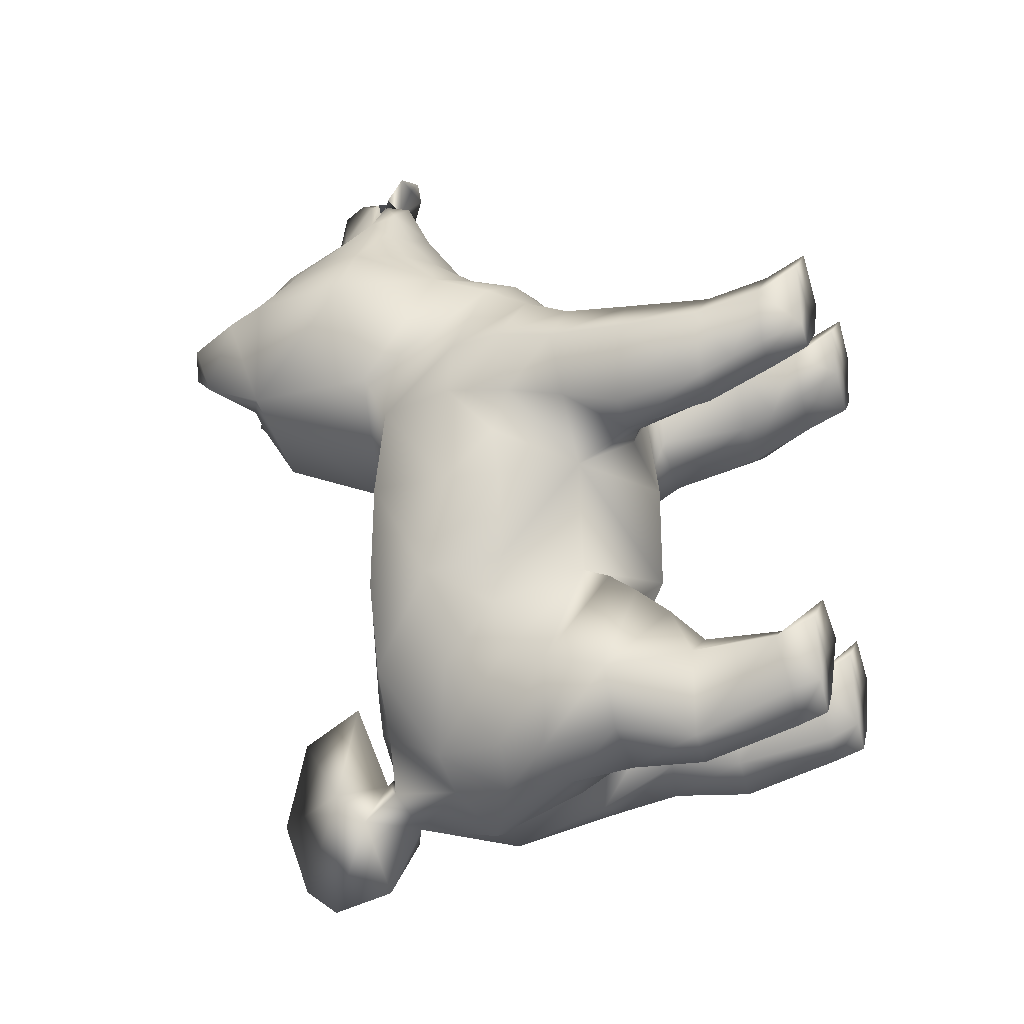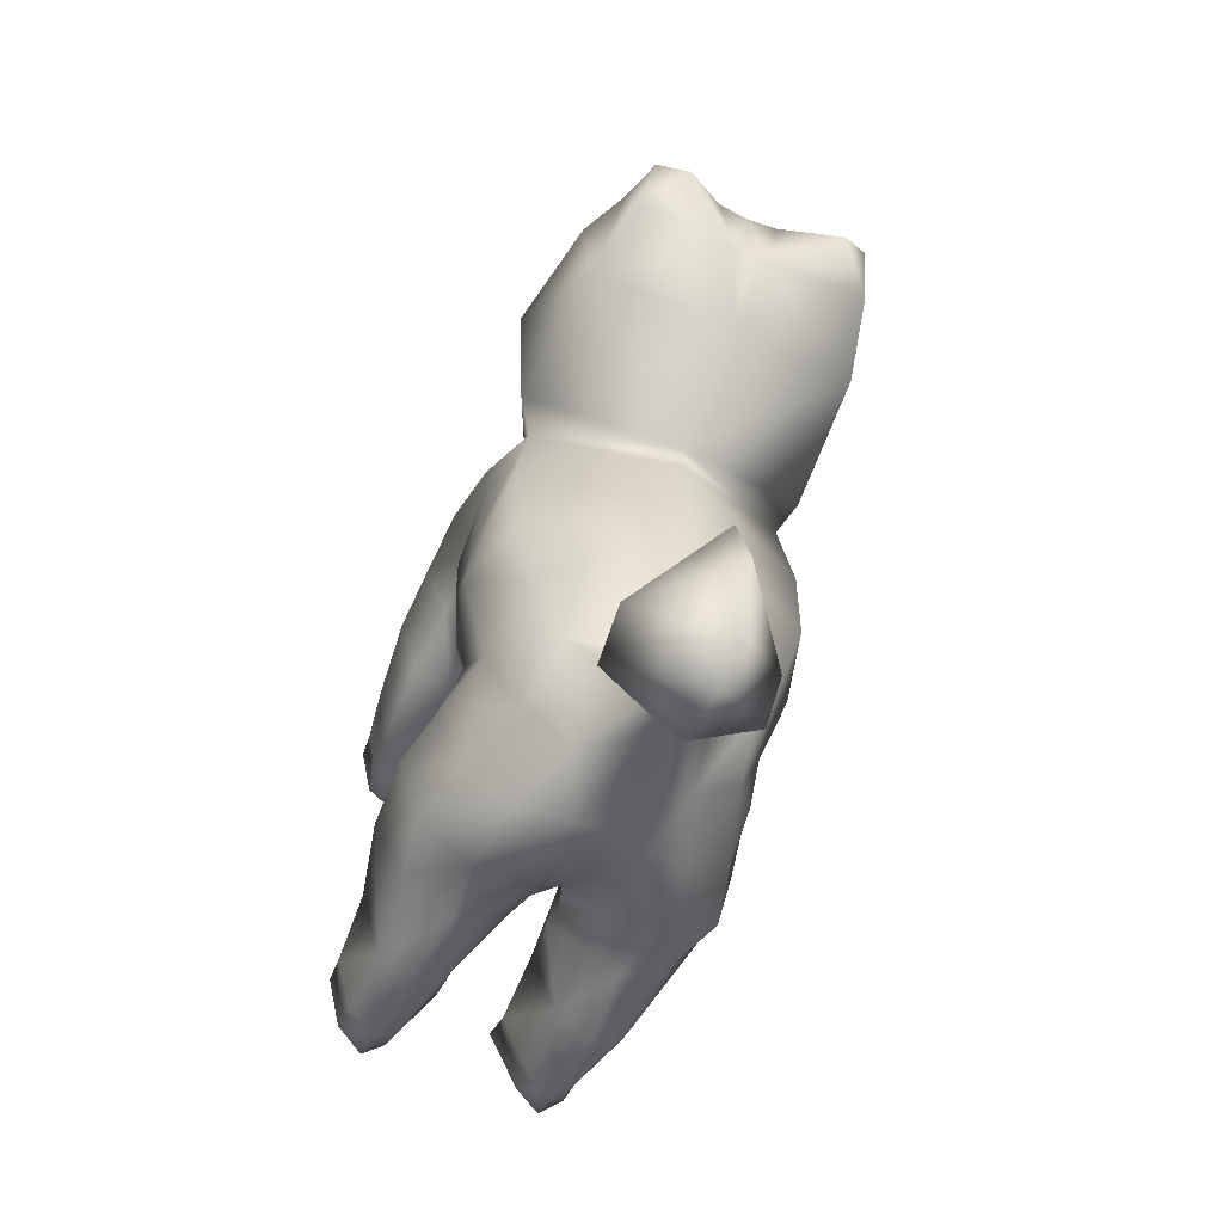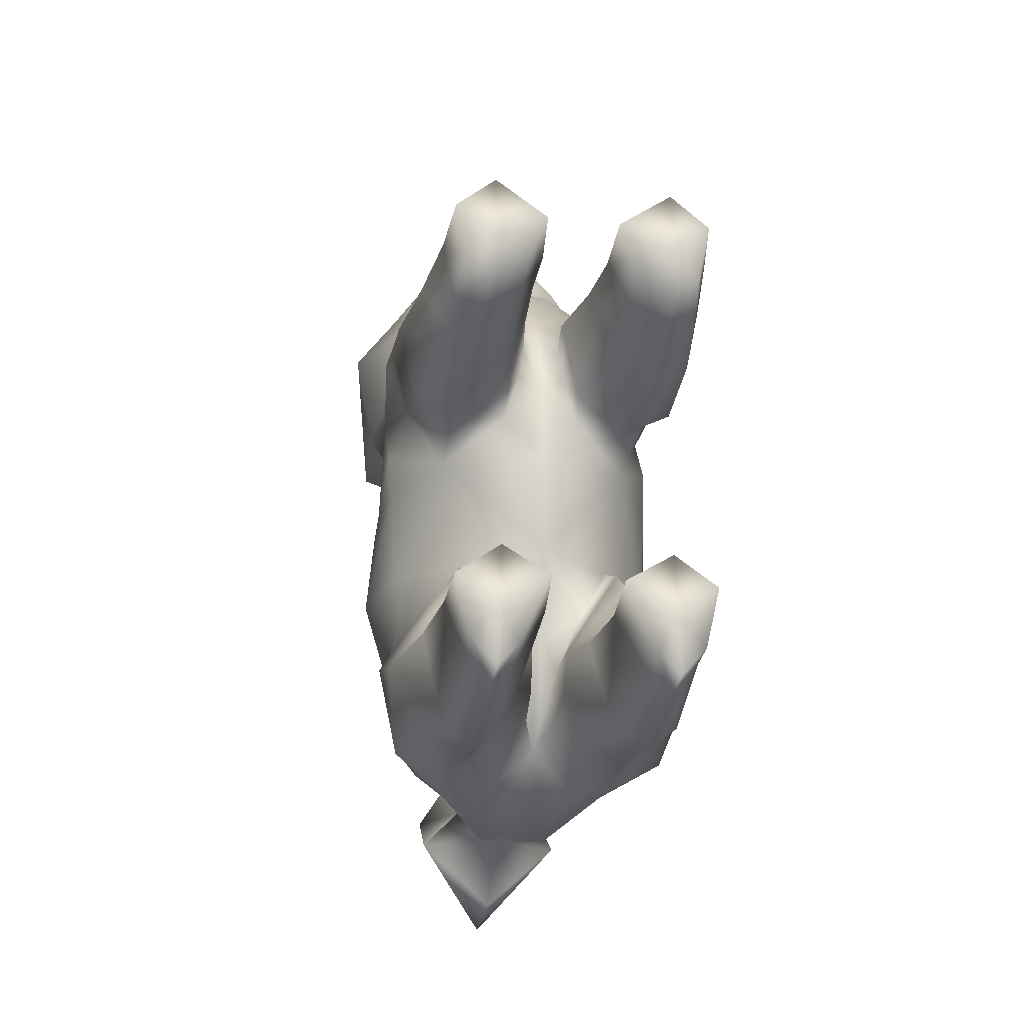
<metadata>
{"format":"obj","ext":"obj","renderer":"f3d","projection":"perspective","resolution":1024,"background":"white","views":[{"elev":-19.3,"azim":-69.2,"up":"+Z"},{"elev":-59.9,"azim":156.2,"up":"+Z"},{"elev":-19.7,"azim":-11.3,"up":"+Z"}]}
</metadata>
<code>
v -0.06339 0.4677 -0.3739
v -0.04333 0.5559 -0.3656
v 0 0.5941 -0.2808
v 0 0.5744 -0.3355
v -0.1003 0.5396 -0.3088
v 0 0.6015 -0.2311
v 0.1003 0.5396 -0.3088
v -0.1315 0.5438 -0.2311
v 0 0.6129 -0.118
v 0.1315 0.5438 -0.2311
v -0.1812 0.4606 -0.1287
v -0.1568 0.5445 -0.131
v 0.1493 0.4471 -0.236
v 0.1125 0.4702 -0.3386
v -0.1616 0.5397 -0.007551
v 0.1568 0.5445 -0.131
v 0.1812 0.4606 -0.1287
v -0.1816 0.3103 -0.2495
v -0.09539 0.2581 -0.1322
v -0.08963 0.2927 -0.1193
v -0.1799 0.2391 -0.2659
v 0.1616 0.5397 -0.007551
v -0.09891 0.03612 -0.3352
v -0.1277 0.001478 -0.2913
v -0.1277 0.03511 -0.2992
v -0.1332 0.1458 -0.3444
v -0.1487 0.04653 -0.243
v -0.09852 0.2236 -0.155
v 0 0.6058 0.008668
v -0.1567 0.1413 -0.2522
v -0.0994 0.001478 -0.3229
v -0.1005 0.1824 -0.1857
v -0.1628 0.3749 -0.00782
v -0.1657 0.3817 0.04718
v -0.1696 0.4424 -0.009449
v -0.1107 0.2897 0.01009
v -0.1479 0.5332 0.09607
v 0 0.6079 0.04763
v -0.1439 0.001478 -0.2232
v -0.09436 0.001478 -0.1892
v -0.09805 0.1413 -0.2239
v -0.1638 0.4424 0.1086
v 0.1628 0.3749 -0.00782
v 0.1696 0.4424 -0.009449
v 0.1816 0.3103 -0.2495
v 0.08963 0.2927 -0.1193
v 0.09539 0.2581 -0.1322
v 0.1799 0.2391 -0.2659
v 0.1593 0.3179 -0.3472
v -0.0947 0.04653 -0.2218
v -0.1738 0.3725 0.1698
v -0.1467 0.3698 0.1056
v -0.177 0.3026 0.1568
v 0.09852 0.2236 -0.155
v -0.1628 0.4389 0.1661
v -0.1069 0.4135 0.2651
v -0.1085 0.3588 0.2377
v -0.1675 0.5553 0.1389
v -0.1076 0.304 0.218
v 0.1332 0.1458 -0.3444
v 0.1487 0.04653 -0.243
v 0.1277 0.03511 -0.2992
v 0.1567 0.1413 -0.2522
v 0.1005 0.1824 -0.1857
v -0.1566 0.2246 0.06666
v -0.1516 0.1227 0.087
v -0.1779 0.2219 0.1542
v -0.02273 0.2234 0.1757
v -0.1019 0.1227 0.2069
v -0.0343 0.1235 0.1733
v -0.1194 0.4816 0.2877
v 0.0947 0.04653 -0.2218
v 0.09805 0.1413 -0.2239
v 0.09891 0.03612 -0.3352
v 0.09848 0.1458 -0.3684
v -0.1665 0.1227 0.1594
v -0.04302 0.2256 0.08473
v 0.09436 0.001478 -0.1892
v 0.1277 0.001478 -0.2913
v -0.1019 0.04844 0.2226
v -0.03804 0.04844 0.1767
v -0.1019 0.001478 0.2449
v -0.1538 0.04844 0.1816
v -0.06085 0.1233 0.09603
v -0.07092 0.2264 0.0602
v 0.1439 0.001478 -0.2232
v 0.0994 0.001478 -0.3229
v -0.1068 0.08557 0.08588
v -0.1053 0.04843 0.1021
v -0.1469 0.08557 0.1045
v -0.1469 0.001478 0.209
v -0.04177 0.001478 0.2037
v -0.0624 0.001478 0.1563
v -0.114 0.2272 0.04697
v -0.06243 0.08589 0.1132
v -0.1084 0.1227 0.06965
v -0.1422 0.04844 0.122
v -0.1075 0.001478 0.1222
v -0.1326 0.001478 0.1413
v -0.06401 0.04844 0.1303
v 0.02611 0.2246 -0.24
v 0.03206 0.1413 -0.2528
v 0.01928 0.2112 -0.2921
v 0.038 0.04653 -0.2471
v 0.0592 0.1458 -0.3378
v 0.08832 0.2342 -0.366
v 0.05216 0.2295 -0.3361
v 0.07371 0.03712 -0.3136
v 0.04039 0 -0.2214
v 0.07469 0.001478 -0.2968
v 0 0.5792 -0.4795
v 0.08389 0.5777 -0.4053
v 0 0.5861 -0.3453
v 0.08389 0.6294 -0.3732
v 0 0.6532 -0.5
v -0.08389 0.5777 -0.4053
v 0 0.6938 -0.4723
v -0.08389 0.6164 -0.371
v 0 0.7268 -0.3884
v -0.07469 0.001478 -0.2968
v -0.07371 0.03712 -0.3136
v -0.0592 0.1458 -0.3378
v -0.09848 0.1458 -0.3684
v -0.038 0.04653 -0.2471
v -0.04039 0 -0.2214
v -0.05216 0.2295 -0.3361
v -0.01928 0.2112 -0.2921
v -0.03206 0.1413 -0.2528
v -0.01598 0.2547 -0.316
v -0.0248 0.2745 -0.2481
v -0.02611 0.2246 -0.24
v -0.04548 0.2394 0.05494
v -0.02877 0.2342 0.1076
v 0 0.2357 0.09752
v -0.02091 0.2436 0.1459
v -0.03388 0.2656 0.1809
v -0.1047 0.001478 0.1835
v 0.09688 0.001478 -0.256
v -0.09688 0.001478 -0.256
v 0 0.2983 -0.3433
v -0.03774 0.4242 -0.4251
v 0 0.4221 -0.4146
v -0.1593 0.3179 -0.3472
v -0.09794 0.3101 -0.3799
v -0.0899 0.391 -0.3816
v -0.1125 0.4702 -0.3386
v -0.1425 0.2389 -0.331
v 0.04333 0.5559 -0.3656
v -0.08832 0.2342 -0.366
v -0.1431 0.3794 -0.3381
v 0.06339 0.4677 -0.3739
v -0.1675 0.3708 -0.2409
v -0.1467 0.4251 -0.2939
v -0.1485 0.3875 -0.1655
v -0.1556 0.3756 -0.1142
v 0.1431 0.3794 -0.3381
v 0.1675 0.3708 -0.2409
v 0.1556 0.3756 -0.1142
v 0.1485 0.3875 -0.1655
v 0.0899 0.391 -0.3816
v 0.1479 0.5332 0.09607
v -0.1498 0.2972 0.0881
v 0.09794 0.3101 -0.3799
v 0.1425 0.2389 -0.331
v -0.1061 0.2227 0.2121
v -0.03943 0.3077 0.2235
v -0.03991 0.3462 0.2518
v -0.04084 0.3991 0.2977
v 0 0.3402 0.2494
v -0.04521 0.3134 -0.3822
v 0.03774 0.4242 -0.4251
v 0.04521 0.3134 -0.3822
v 0.01598 0.2547 -0.316
v 0.0248 0.2745 -0.2481
v 0 0.2632 -0.2028
v 0.05666 0.2943 -0.1802
v 0 0.2195 -0.1179
v 0.1107 0.2897 0.01009
v -0.05666 0.2943 -0.1802
v 0 0.2208 0.002259
v 0 0.7014 -0.2852
v 0 0.6301 -0.2436
v 0 0.5398 -0.4031
v -0.1493 0.4471 -0.236
v 0.1467 0.4251 -0.2939
v -0.1537 0.7143 0.1392
v -0.185 0.5865 0.2663
v -0.1333 0.5871 0.334
v -0.1627 0.7112 0.2678
v -0.1374 0.7668 0.2605
v 0 0.7362 0.09678
v -0.1335 0.796 0.1742
v -0.01969 0.7872 0.1832
v 0 0.7831 0.1646
v 0.01969 0.7872 0.1832
v 0.1537 0.7143 0.1392
v -0.03496 0.7947 0.2779
v -0.1257 0.8223 0.2348
v -0.09166 0.8383 0.2091
v -0.1261 0.6756 0.3209
v -0.06299 0.7686 0.3115
v -0.09186 0.658 0.3581
v -0.06487 0.7172 0.3541
v -0.1083 0.5871 0.3688
v -0.0569 0.6399 0.397
v -0.07592 0.5926 0.4071
v -0.08536 0.5641 0.3848
v -0.0937 0.535 0.3423
v -0.04373 0.516 0.3508
v 0 0.6814 0.3965
v -0.04163 0.5741 0.434
v -0.04268 0.5485 0.3903
v 0 0.5425 0.4085
v 0 0.7425 0.3723
v 0 0.712 0.3872
v 0.06487 0.7172 0.3541
v 0.0569 0.6399 0.397
v -0.04163 0.5882 0.4491
v 0 0.5721 0.4631
v 0 0.5838 0.466
v 0.04163 0.5882 0.4491
v 0.04163 0.5741 0.434
v 0.07592 0.5926 0.4071
v 0.04268 0.5485 0.3903
v 0.08536 0.5641 0.3848
v 0.04373 0.516 0.3508
v 0 0.497 0.3506
v 0.1675 0.5553 0.1389
v 0.0937 0.535 0.3423
v 0.1333 0.5871 0.334
v 0.1194 0.4816 0.2877
v 0.185 0.5865 0.2663
v 0.1083 0.5871 0.3688
v 0.09186 0.658 0.3581
v 0.1261 0.6756 0.3209
v 0.1627 0.7112 0.2678
v 0.06299 0.7686 0.3115
v 0 0.7753 0.3245
v 0 0.7921 0.2773
v 0.03496 0.7947 0.2779
v 0.1374 0.7668 0.2605
v 0.1069 0.4135 0.2651
v 0.1335 0.796 0.1742
v 0.1257 0.8223 0.2348
v 0.09166 0.8383 0.2091
v 0.1628 0.4389 0.1661
v 0.1638 0.4424 0.1086
v 0.1657 0.3817 0.04718
v 0.1738 0.3725 0.1698
v 0.1076 0.304 0.218
v 0.177 0.3026 0.1568
v 0.1085 0.3588 0.2377
v 0.02273 0.2234 0.1757
v 0.0343 0.1235 0.1733
v 0.1019 0.1227 0.2069
v 0.04302 0.2256 0.08473
v 0.07092 0.2264 0.0602
v 0.06085 0.1233 0.09603
v 0.1068 0.08557 0.08588
v 0.1053 0.04843 0.1021
v 0.06243 0.08589 0.1132
v 0.06401 0.04844 0.1303
v 0.03804 0.04844 0.1767
v 0.1075 0.001478 0.1222
v 0.0624 0.001478 0.1563
v 0.04177 0.001478 0.2037
v 0.1019 0.001478 0.2449
v 0.1019 0.04844 0.2226
v 0.1538 0.04844 0.1816
v 0.1469 0.001478 0.209
v 0.1326 0.001478 0.1413
v 0.1422 0.04844 0.122
v 0.1469 0.08557 0.1045
v 0.1665 0.1227 0.1594
v 0.1084 0.1227 0.06965
v 0.1516 0.1227 0.087
v 0.1566 0.2246 0.06666
v 0.1498 0.2972 0.0881
v 0.1779 0.2219 0.1542
v 0.114 0.2272 0.04697
v -0.04163 0.5988 0.455
v 0 0.605 0.4778
v -0.04163 0.6093 0.4521
v 0 0.6428 0.4808
v 0.04163 0.5988 0.455
v 0.04163 0.6093 0.4521
v 0 0.6663 0.4651
v 0.04548 0.2394 0.05494
v 0.02877 0.2342 0.1076
v 0.02091 0.2436 0.1459
v 0 0.5881 0.4013
v 0.03954 0.5819 0.3694
v 0 0.6212 0.3354
v 0.0441 0.6212 0.3354
v 0 0.584 0.4584
v 0.0441 0.584 0.4584
v 0.03382 0.5688 0.4922
v 0 0.5688 0.4922
v 0 0.5594 0.5
v 0 0.6577 0.3354
v 0 0.6049 0.4584
v 0 0.579 0.4922
v -0.03954 0.5819 0.3694
v -0.0441 0.6212 0.3354
v -0.0441 0.584 0.4584
v -0.03382 0.5688 0.4922
v 0.1047 0.001478 0.1835
v 0 0.4424 0.3143
v -0.0381 0.4647 0.3191
v 0 0.3847 0.2943
v 0.04084 0.3991 0.2977
v 0.0381 0.4647 0.3191
v 0.1467 0.3698 0.1056
v 0.03991 0.3462 0.2518
v 0.1061 0.2227 0.2121
v 0.03943 0.3077 0.2235
v 0.03388 0.2656 0.1809
v 0 0.2957 0.2063
g 17255_t.obj/AnonymousMesh0
f 183 1 2
f 3 4 5
f 3 6 7
f 6 8 9
f 6 9 10
f 6 10 7
f 8 11 12
f 8 12 9
f 10 13 14
f 12 11 15
f 12 15 9
f 10 9 16
f 10 17 13
f 10 16 17
f 18 19 20
f 21 19 18
f 16 22 17
f 9 22 16
f 23 24 25
f 25 26 23
f 25 24 27
f 26 25 27
f 21 28 19
f 9 29 22
f 26 27 30
f 26 30 21
f 23 31 24
f 21 30 32
f 33 34 35
f 33 36 34
f 37 38 29
f 39 27 24
f 27 39 40
f 30 41 32
f 35 34 42
f 35 42 37
f 43 17 44
f 45 46 47
f 45 47 48
f 45 48 49
f 40 50 27
f 50 30 27
f 30 50 41
f 51 52 53
f 48 47 54
f 37 55 56
f 51 57 55
f 37 56 58
f 51 53 59
f 51 59 57
f 60 61 62
f 63 61 60
f 48 63 60
f 48 64 63
f 65 66 67
f 68 69 70
f 58 56 71
f 61 63 72
f 63 73 72
f 62 74 60
f 60 74 75
f 67 76 69
f 67 66 76
f 68 70 77
f 72 78 61
f 62 79 74
f 62 61 79
f 80 81 69
f 81 80 82
f 80 69 83
f 80 83 82
f 77 84 85
f 78 86 61
f 61 86 79
f 74 79 87
f 88 89 90
f 82 83 91
f 92 81 82
f 81 92 93
f 85 84 94
f 95 88 96
f 90 97 83
f 90 89 97
f 89 98 97
f 97 99 83
f 99 97 98
f 91 83 99
f 93 100 81
f 81 100 95
f 95 100 89
f 88 95 89
f 93 98 100
f 100 98 89
f 101 102 64
f 101 103 102
f 102 104 72
f 73 102 72
f 105 75 74
f 102 105 104
f 102 103 105
f 105 106 75
f 103 107 105
f 72 104 78
f 104 105 108
f 105 74 108
f 78 104 109
f 104 108 110
f 74 87 110
f 108 74 110
f 104 110 109
f 183 111 112
f 113 112 114
f 111 115 112
f 112 115 114
f 111 183 116
f 115 111 116
f 116 2 113
f 183 2 116
f 115 117 114
f 117 115 118
f 115 116 118
f 117 118 119
f 31 23 120
f 23 121 120
f 23 122 121
f 23 123 122
f 120 121 124
f 121 122 124
f 120 124 125
f 124 40 125
f 122 126 127
f 124 50 40
f 124 128 50
f 122 127 128
f 122 128 124
f 50 128 41
f 127 129 130
f 127 130 131
f 127 131 128
f 128 131 32
f 41 128 32
f 131 179 19
f 85 132 77
f 77 133 68
f 134 318 135
f 68 135 136
f 82 91 137
f 91 99 137
f 99 98 137
f 98 93 137
f 137 92 82
f 93 92 137
f 78 109 138
f 78 138 86
f 109 110 138
f 86 138 79
f 110 87 138
f 138 87 79
f 40 139 125
f 40 39 139
f 125 139 120
f 39 24 139
f 120 139 31
f 31 139 24
f 2 1 5
f 2 5 4
f 5 6 3
f 4 3 7
f 5 8 6
f 7 10 14
f 15 29 9
f 28 21 32
f 15 11 35
f 11 33 35
f 15 35 37
f 15 37 29
f 22 44 17
f 34 52 42
f 36 52 34
f 52 51 42
f 42 55 37
f 42 51 55
f 54 64 48
f 64 73 63
f 70 69 81
f 69 76 83
f 70 84 77
f 66 90 76
f 76 90 83
f 70 81 95
f 70 95 84
f 96 84 95
f 84 96 94
f 64 102 73
f 106 60 75
f 107 106 105
f 2 4 113
f 118 116 113
f 119 114 117
f 123 23 26
f 126 129 127
f 130 179 131
f 132 133 77
f 132 134 133
f 133 134 135
f 133 135 68
f 136 135 318
f 140 141 142
f 143 21 18
f 144 143 145
f 5 146 8
f 147 26 21
f 147 21 143
f 144 147 143
f 148 183 112
f 4 7 148
f 4 148 113
f 148 112 113
f 149 126 122
f 149 144 126
f 144 149 147
f 149 26 147
f 149 123 26
f 123 149 122
f 143 18 150
f 7 14 151
f 148 151 183
f 148 7 151
f 152 18 20
f 150 18 152
f 150 152 153
f 152 20 154
f 11 155 33
f 20 36 155
f 156 45 49
f 156 157 45
f 157 46 45
f 17 158 159
f 157 159 46
f 156 49 160
f 22 29 161
f 22 161 44
f 29 38 161
f 52 162 53
f 162 65 67
f 162 67 53
f 36 162 52
f 107 163 106
f 49 48 164
f 164 60 106
f 163 49 164
f 164 48 60
f 163 164 106
f 165 67 69
f 165 69 68
f 53 165 59
f 53 67 165
f 162 94 65
f 162 36 94
f 94 66 65
f 165 68 136
f 136 166 165
f 165 166 59
f 57 167 56
f 56 168 71
f 56 167 168
f 66 96 90
f 94 96 66
f 96 88 90
f 167 166 169
f 168 167 169
f 318 166 136
f 170 140 129
f 140 130 129
f 140 142 171
f 172 173 140
f 173 174 140
f 140 174 175
f 140 175 130
f 174 176 175
f 176 46 177
f 176 177 175
f 46 178 177
f 177 20 179
f 36 132 85
f 177 36 20
f 177 180 36
f 180 132 36
f 180 134 132
f 176 101 47
f 46 176 47
f 174 103 101
f 176 174 101
f 54 101 64
f 47 101 54
f 173 107 103
f 174 173 103
f 173 172 107
f 163 107 172
f 114 119 181
f 181 119 118
f 181 118 182
f 181 182 114
f 114 182 113
f 182 118 113
f 144 170 126
f 126 170 129
f 32 131 28
f 19 28 131
f 179 20 19
f 36 85 94
f 55 57 56
f 1 145 146
f 1 146 5
f 145 143 150
f 145 150 146
f 146 150 153
f 154 20 155
f 154 155 11
f 155 36 33
f 158 17 43
f 159 158 46
f 13 17 159
f 13 159 157
f 14 160 151
f 14 156 160
f 160 49 163
f 59 167 57
f 59 166 167
f 166 318 169
f 141 140 170
f 171 172 140
f 175 179 130
f 175 177 179
f 142 141 183
f 142 183 171
f 141 170 144
f 141 145 1
f 1 183 141
f 141 144 145
f 146 184 8
f 153 152 184
f 184 152 154
f 184 154 11
f 184 11 8
f 184 146 153
f 14 185 156
f 13 185 14
f 185 157 156
f 185 13 157
f 151 171 183
f 171 163 172
f 171 160 163
f 151 160 171
f 158 43 178
f 158 178 46
f 37 58 38
f 58 186 38
f 58 187 186
f 58 71 187
f 187 71 188
f 187 189 186
f 189 190 186
f 187 188 189
f 186 191 38
f 186 190 192
f 186 193 191
f 192 193 186
f 193 194 191
f 194 195 191
f 191 196 38
f 191 195 196
f 190 189 197
f 190 197 198
f 190 198 192
f 198 199 192
f 198 197 199
f 199 193 192
f 189 188 200
f 189 201 197
f 189 200 201
f 197 193 199
f 200 188 202
f 200 202 203
f 200 203 201
f 202 188 204
f 202 205 203
f 205 202 206
f 202 204 206
f 204 207 206
f 204 188 207
f 188 208 207
f 188 71 208
f 208 209 207
f 208 71 209
f 205 210 203
f 207 211 206
f 207 212 211
f 207 209 212
f 212 209 213
f 212 213 211
f 203 214 201
f 203 215 214
f 203 210 215
f 215 216 214
f 215 210 216
f 210 217 216
f 211 218 206
f 211 219 218
f 211 213 219
f 218 219 220
f 220 219 221
f 219 222 221
f 219 213 222
f 221 222 223
f 213 224 222
f 222 225 223
f 222 224 225
f 224 226 225
f 224 213 226
f 213 227 226
f 213 209 227
f 196 228 38
f 229 230 225
f 229 231 230
f 231 228 232
f 231 232 230
f 232 228 196
f 225 233 223
f 225 230 233
f 217 223 234
f 217 234 216
f 233 234 223
f 233 230 234
f 234 230 235
f 234 235 216
f 230 236 235
f 230 232 236
f 216 237 214
f 235 237 216
f 235 236 237
f 214 238 201
f 214 237 238
f 201 239 197
f 238 239 201
f 238 237 239
f 197 239 193
f 193 239 194
f 194 239 195
f 237 240 239
f 237 236 240
f 195 239 240
f 236 241 240
f 196 241 236
f 236 232 196
f 228 242 161
f 195 243 196
f 196 243 241
f 241 243 244
f 241 244 240
f 240 245 195
f 244 243 245
f 244 245 240
f 245 243 195
f 161 242 246
f 161 247 44
f 44 248 43
f 43 248 178
f 249 250 251
f 249 252 250
f 253 254 255
f 253 256 254
f 256 257 258
f 257 280 258
f 259 260 261
f 261 260 262
f 261 262 263
f 260 264 262
f 262 265 263
f 262 264 265
f 265 266 263
f 266 267 263
f 263 268 255
f 263 267 268
f 268 267 269
f 268 269 255
f 267 270 269
f 270 271 269
f 269 271 272
f 271 264 272
f 264 260 272
f 272 260 273
f 272 273 269
f 269 273 274
f 260 259 273
f 259 275 273
f 273 275 276
f 273 276 274
f 277 278 279
f 277 280 278
f 281 282 283
f 283 284 205
f 283 282 284
f 282 285 286
f 282 286 284
f 286 217 284
f 285 223 286
f 286 223 217
f 205 284 287
f 210 287 217
f 284 217 287
f 287 210 205
f 257 256 288
f 256 253 289
f 134 290 318
f 220 221 291
f 291 221 292
f 292 221 223
f 291 285 292
f 282 285 291
f 293 294 295
f 295 296 294
f 296 297 295
f 295 297 298
f 298 297 299
f 300 301 294
f 294 301 296
f 301 302 296
f 296 302 297
f 297 302 299
f 220 291 218
f 218 291 303
f 303 206 218
f 282 291 281
f 281 291 303
f 293 295 304
f 305 295 304
f 295 298 306
f 305 295 306
f 306 298 299
f 300 304 301
f 304 305 301
f 301 305 302
f 305 306 302
f 302 306 299
f 267 307 270
f 270 307 271
f 271 307 264
f 264 307 265
f 307 267 266
f 265 307 266
f 226 229 225
f 226 231 229
f 242 228 231
f 38 228 161
f 247 248 44
f 254 256 258
f 258 261 254
f 254 263 255
f 254 261 263
f 255 269 274
f 274 276 279
f 251 279 278
f 276 277 279
f 255 274 279
f 275 280 276
f 276 280 277
f 206 283 205
f 206 281 283
f 288 256 289
f 288 289 134
f 289 253 290
f 289 290 134
f 178 257 288
f 178 288 180
f 177 178 180
f 180 288 134
f 227 209 308
f 227 308 226
f 209 71 309
f 209 309 308
f 309 71 168
f 309 168 308
f 168 310 308
f 310 311 308
f 311 242 231
f 312 311 231
f 308 311 312
f 308 312 226
f 312 231 226
f 248 247 313
f 248 313 178
f 313 251 278
f 313 249 251
f 247 249 313
f 178 313 278
f 252 242 314
f 242 311 314
f 252 314 250
f 251 315 279
f 251 250 315
f 315 255 279
f 315 253 255
f 169 311 310
f 169 310 168
f 314 311 169
f 314 169 316
f 317 253 315
f 318 317 316
f 275 259 261
f 258 275 261
f 280 275 258
f 278 280 178
f 318 290 317
f 317 290 253
f 178 280 257
f 223 285 292
f 206 303 281
f 246 247 161
f 246 249 247
f 246 252 249
f 246 242 252
f 250 316 315
f 250 314 316
f 316 317 315
f 316 169 318

</code>
